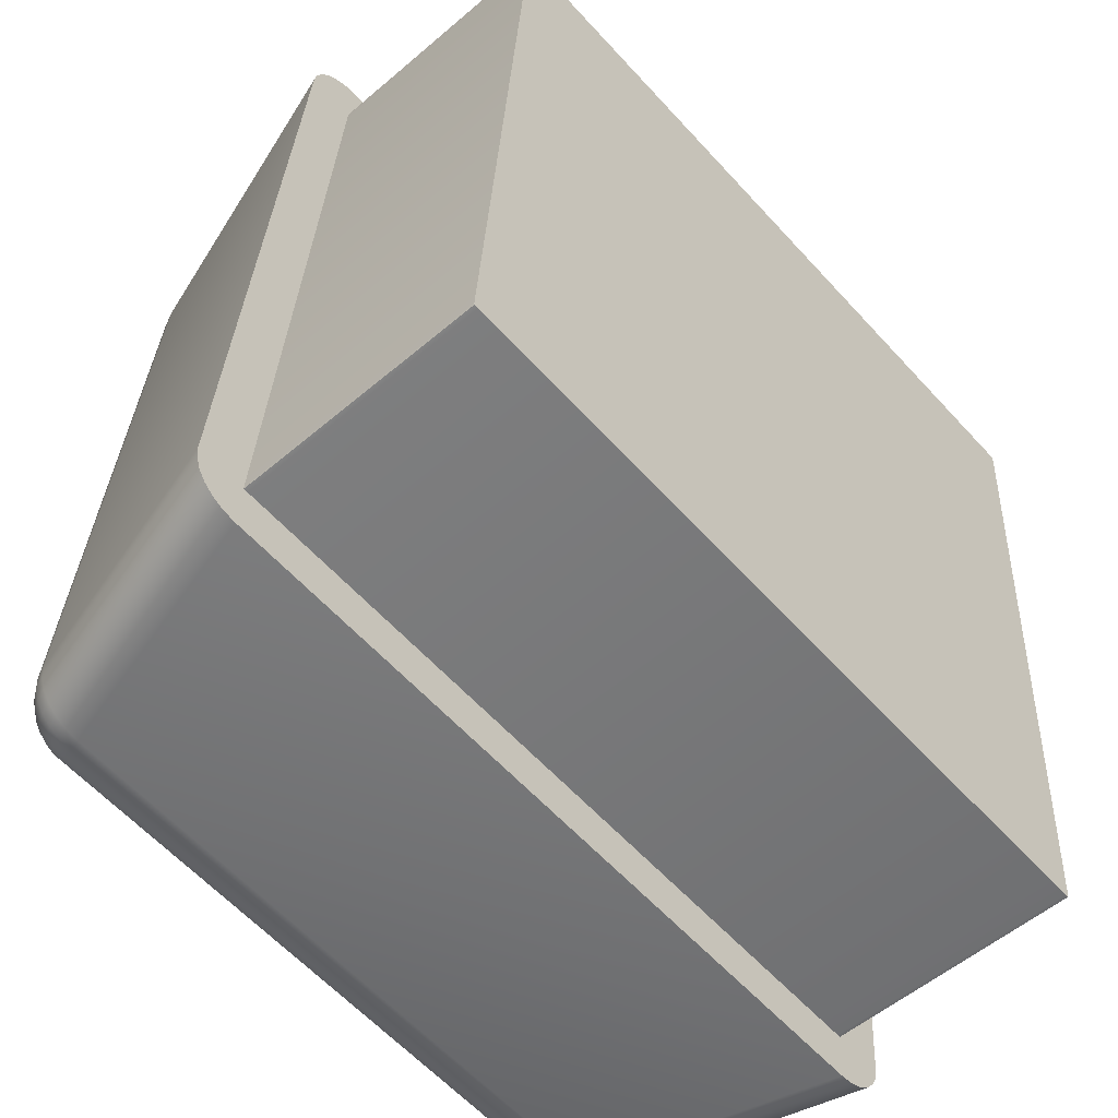
<metadata>
{"format":"obj","ext":"obj","renderer":"f3d","projection":"perspective","resolution":1024,"background":"white","views":[{"elev":-61.4,"azim":-48.5,"up":"+Z"}]}
</metadata>
<code>
o Group102/mesh367/mesh367-geometry#mesh367-geometry
v -0.4581 0.03712 -0.08081
v -0.4576 0.03753 -0.0816
v -0.4581 0.03716 -0.08131
v -0.4575 0.03749 -0.08118
v -0.4577 0.03928 -0.1084
v -0.4586 0.03664 -0.08046
v -0.4579 0.03708 -0.08033
v -0.457 0.03776 -0.08189
v -0.4571 0.03962 -0.1084
v -0.4581 0.03883 -0.1085
v -0.4586 0.03668 -0.08102
v -0.4584 0.03659 -0.07993
v -0.4574 0.03746 -0.08078
v -0.4569 0.03774 -0.08156
v -0.4576 0.03931 -0.1088
v -0.4581 0.03887 -0.109
v -0.459 0.03613 -0.08076
v -0.4589 0.03608 -0.08016
v -0.458 0.03656 -0.07947
v -0.4564 0.03785 -0.08214
v -0.4565 0.03984 -0.1084
v -0.4571 0.03964 -0.1087
v -0.4585 0.03831 -0.1085
v -0.4587 0.03604 -0.07959
v -0.4568 0.03771 -0.08124
v -0.4576 0.03704 -0.07993
v -0.4584 0.036 -0.07911
v -0.4563 0.03783 -0.0819
v -0.4574 0.03934 -0.1092
v -0.4578 0.0389 -0.1094
v -0.4584 0.03835 -0.1091
v -0.4592 0.03555 -0.08054
v -0.4587 0.03774 -0.1086
v -0.4591 0.0355 -0.07992
v -0.4572 0.03743 -0.08044
v -0.4576 0.03653 -0.07912
v -0.4579 0.03597 -0.07873
v -0.4559 0.03991 -0.1084
v -0.4565 0.03985 -0.1085
v -0.4569 0.03966 -0.1089
v -0.4589 0.03545 -0.07935
v -0.4567 0.03769 -0.08097
v -0.4563 0.03782 -0.08168
v -0.4573 0.03702 -0.07961
v -0.4586 0.03541 -0.07885
v -0.4544 0.03921 -0.09959
v -0.4572 0.03936 -0.1095
v -0.4575 0.03893 -0.1098
v -0.4582 0.03839 -0.1096
v -0.4586 0.03779 -0.1091
v -0.4621 0.02429 -0.07689
v -0.4615 0.02684 -0.1095
v -0.462 0.02424 -0.07627
v -0.4569 0.03741 -0.08017
v -0.4571 0.03651 -0.0789
v -0.4574 0.03594 -0.07849
v -0.4581 0.03538 -0.07847
v -0.4297 0.03969 -0.1079
v -0.4564 0.03986 -0.1087
v -0.4567 0.03968 -0.1092
v -0.4618 0.02419 -0.0757
v -0.4565 0.03767 -0.08077
v -0.4562 0.0378 -0.08149
v -0.4569 0.037 -0.07941
v -0.4615 0.02415 -0.0752
v -0.4486 0.03916 -0.09949
v -0.4297 0.03966 -0.1085
v -0.4563 0.03987 -0.1088
v -0.4568 0.03938 -0.1098
v -0.4571 0.03895 -0.1101
v -0.4578 0.03842 -0.11
v -0.4584 0.03783 -0.1097
v -0.4614 0.02688 -0.11
v -0.4612 0.02692 -0.1106
v -0.4566 0.03739 -0.08
v -0.4561 0.03779 -0.08135
v -0.4566 0.03649 -0.07881
v -0.4576 0.03535 -0.07822
v -0.461 0.02412 -0.07482
v -0.4532 0.03912 -0.09856
v -0.4442 0.03913 -0.09945
v -0.4559 0.03988 -0.1089
v -0.4295 0.03966 -0.1085
v -0.4562 0.03987 -0.1089
v -0.4565 0.03969 -0.1093
v -0.4574 0.03844 -0.1103
v -0.4608 0.02695 -0.111
v -0.4563 0.03766 -0.08063
v -0.456 0.03778 -0.08125
v -0.4564 0.03699 -0.07934
v -0.4568 0.03593 -0.0784
v -0.4604 0.02698 -0.1114
v -0.4534 0.03852 -0.09098
v -0.4486 0.03908 -0.09848
v -0.4467 0.03898 -0.09734
v -0.4435 0.03912 -0.09944
v -0.4296 0.03948 -0.109
v -0.4561 0.03988 -0.1089
v -0.4294 0.03965 -0.1084
v -0.4564 0.03939 -0.1099
v -0.4566 0.03896 -0.1103
v -0.4568 0.03845 -0.1105
v -0.4575 0.03788 -0.1105
v -0.458 0.03786 -0.1101
v -0.4562 0.03739 -0.07994
v -0.4558 0.03778 -0.08122
v -0.4301 0.03628 -0.07836
v -0.4605 0.02409 -0.07457
v -0.457 0.03534 -0.07813
v -0.4598 0.02699 -0.1116
v -0.4545 0.03853 -0.091
v -0.4533 0.03883 -0.09488
v -0.4492 0.03888 -0.09583
v -0.4447 0.03845 -0.09083
v -0.4467 0.0389 -0.09632
v -0.4459 0.03901 -0.09778
v -0.4437 0.03845 -0.09081
v -0.4308 0.03757 -0.08079
v -0.4559 0.0397 -0.1095
v -0.4293 0.03948 -0.109
v -0.4293 0.03964 -0.1083
v -0.4562 0.0397 -0.1094
v -0.457 0.03789 -0.1107
v -0.456 0.03765 -0.08058
v -0.4302 0.03678 -0.07889
v -0.4299 0.03571 -0.07794
v -0.4533 0.03891 -0.09589
v -0.4456 0.03893 -0.09684
v -0.4452 0.03905 -0.09832
v -0.4446 0.03909 -0.09889
v -0.4306 0.03757 -0.08082
v -0.4295 0.03917 -0.1095
v -0.4291 0.03947 -0.1089
v -0.4292 0.03963 -0.1082
v -0.456 0.03939 -0.11
v -0.4561 0.03896 -0.1103
v -0.4563 0.03845 -0.1106
v -0.4564 0.0379 -0.1107
v -0.4304 0.03717 -0.0795
v -0.4306 0.03744 -0.08015
v -0.4298 0.03678 -0.07895
v -0.4295 0.03628 -0.07842
v -0.4593 0.02681 -0.1093
v -0.4599 0.02408 -0.07448
v -0.4297 0.03512 -0.07766
v -0.4493 0.0388 -0.09481
v -0.4446 0.03898 -0.09755
v -0.4305 0.03758 -0.08091
v -0.4291 0.03916 -0.1094
v -0.4288 0.03945 -0.1087
v -0.4291 0.03962 -0.1081
v -0.4592 0.02699 -0.1116
v -0.4301 0.03717 -0.07955
v -0.4293 0.03571 -0.07801
v -0.4599 0.02428 -0.07699
v -0.4451 0.03896 -0.0972
v -0.4303 0.03745 -0.08019
v -0.4304 0.03759 -0.08105
v -0.4294 0.03874 -0.1099
v -0.4289 0.03873 -0.1098
v -0.4287 0.03915 -0.1093
v -0.4287 0.03943 -0.1085
v -0.4291 0.03961 -0.1079
v -0.4293 0.03823 -0.1101
v -0.4292 0.03767 -0.1103
v -0.4265 0.02672 -0.1111
v -0.4294 0.03679 -0.07913
v -0.4297 0.03719 -0.07971
v -0.429 0.03629 -0.07863
v -0.4593 0.02682 -0.1094
v -0.46 0.01335 -0.07784
v -0.4599 0.02426 -0.07678
v -0.4271 0.02381 -0.07392
v -0.4291 0.03512 -0.07773
v -0.4301 0.03746 -0.08031
v -0.4303 0.0376 -0.08124
v -0.4284 0.03872 -0.1096
v -0.4284 0.03913 -0.109
v -0.4286 0.03941 -0.1082
v -0.4296 0.03754 -0.08142
v -0.4591 0.02682 -0.1094
v -0.4288 0.03573 -0.07823
v -0.4594 0.01588 -0.1102
v -0.46 0.01334 -0.07764
v -0.4598 0.02426 -0.07669
v -0.4597 0.02425 -0.07666
v -0.4299 0.03747 -0.08051
v -0.4302 0.03762 -0.08145
v -0.4287 0.03822 -0.1101
v -0.4282 0.0382 -0.1098
v -0.4282 0.0391 -0.1087
v -0.4285 0.03939 -0.1079
v -0.4302 0.03764 -0.08169
v -0.429 0.03729 -0.08112
v -0.4286 0.03766 -0.1102
v -0.4259 0.02671 -0.111
v -0.4267 0.02655 -0.1089
v -0.429 0.03681 -0.07944
v -0.4294 0.0372 -0.07996
v -0.4286 0.03632 -0.07897
v -0.4592 0.01589 -0.1103
v -0.4594 0.01589 -0.1103
v -0.4599 0.01333 -0.07754
v -0.4273 0.02399 -0.07611
v -0.4266 0.02382 -0.07399
v -0.4286 0.03514 -0.07796
v -0.4297 0.03749 -0.08078
v -0.4278 0.03817 -0.1095
v -0.428 0.03869 -0.1093
v -0.428 0.03907 -0.1083
v -0.4296 0.03751 -0.08109
v -0.4291 0.03726 -0.08069
v -0.4265 0.02655 -0.1089
v -0.4267 0.01563 -0.1097
v -0.4283 0.03575 -0.07859
v -0.4598 0.01333 -0.07752
v -0.4271 0.02399 -0.07617
v -0.428 0.03764 -0.1099
v -0.4276 0.03761 -0.1096
v -0.4277 0.03866 -0.1089
v -0.4285 0.03691 -0.0808
v -0.428 0.03904 -0.1079
v -0.4285 0.03687 -0.0803
v -0.4254 0.02669 -0.1108
v -0.4265 0.02654 -0.1087
v -0.4266 0.01562 -0.1097
v -0.4287 0.03684 -0.07983
v -0.4292 0.03723 -0.0803
v -0.4283 0.03635 -0.07941
v -0.4273 0.01306 -0.07697
v -0.4271 0.02399 -0.07622
v -0.427 0.02401 -0.07642
v -0.426 0.02383 -0.07422
v -0.4281 0.03516 -0.07833
v -0.4274 0.03814 -0.1091
v -0.4272 0.03757 -0.1091
v -0.4276 0.03862 -0.1084
v -0.4272 0.01306 -0.07702
v -0.428 0.03579 -0.07906
v -0.4271 0.01307 -0.07708
v -0.4271 0.01308 -0.07728
v -0.4278 0.0352 -0.07881
v -0.4249 0.02666 -0.1104
v -0.4272 0.03809 -0.1085
v -0.428 0.03643 -0.08049
v -0.4281 0.03639 -0.07993
v -0.4275 0.03858 -0.108
v -0.4265 0.01561 -0.1096
v -0.4277 0.03583 -0.07962
v -0.4255 0.02386 -0.07459
v -0.4252 0.02389 -0.07507
v -0.427 0.03753 -0.1086
v -0.4246 0.02662 -0.1099
v -0.4275 0.03524 -0.07938
v -0.4249 0.02394 -0.07564
v -0.4271 0.03805 -0.108
v -0.4276 0.03588 -0.08022
v -0.4274 0.03529 -0.07999
v -0.4243 0.02658 -0.1094
v -0.4269 0.03748 -0.108
v -0.4248 0.02398 -0.07625
v -0.4243 0.02653 -0.1088
f 1 2 3
f 2 1 4
f 3 2 1
f 4 1 2
f 2 5 3
f 3 5 2
f 3 6 1
f 1 6 3
f 7 4 1
f 1 4 7
f 4 8 2
f 2 8 4
f 5 2 9
f 9 2 5
f 10 3 5
f 5 3 10
f 6 3 11
f 11 3 6
f 12 1 6
f 6 1 12
f 4 7 13
f 13 7 4
f 1 12 7
f 7 12 1
f 8 4 14
f 14 4 8
f 8 9 2
f 2 9 8
f 9 15 5
f 5 15 9
f 3 10 11
f 11 10 3
f 5 16 10
f 10 16 5
f 17 6 11
f 11 6 17
f 18 12 6
f 6 12 18
f 13 14 4
f 4 14 13
f 19 7 12
f 12 7 19
f 14 20 8
f 8 20 14
f 9 8 21
f 21 8 9
f 15 9 22
f 22 9 15
f 16 5 15
f 15 5 16
f 23 11 10
f 10 11 23
f 16 23 10
f 10 23 16
f 6 17 18
f 18 17 6
f 11 23 17
f 17 23 11
f 12 18 24
f 24 18 12
f 14 13 25
f 25 13 14
f 7 19 26
f 26 19 7
f 12 27 19
f 19 27 12
f 20 14 28
f 28 14 20
f 20 21 8
f 8 21 20
f 21 22 9
f 9 22 21
f 22 29 15
f 15 29 22
f 15 30 16
f 16 30 15
f 23 16 31
f 31 16 23
f 32 18 17
f 17 18 32
f 33 17 23
f 23 17 33
f 34 24 18
f 18 24 34
f 27 12 24
f 24 12 27
f 35 25 13
f 13 25 35
f 25 28 14
f 14 28 25
f 36 26 19
f 19 26 36
f 26 13 7
f 7 13 26
f 37 19 27
f 27 19 37
f 28 38 20
f 20 38 28
f 21 20 38
f 38 20 21
f 22 21 39
f 39 21 22
f 29 22 40
f 40 22 29
f 30 15 29
f 29 15 30
f 30 31 16
f 16 31 30
f 31 33 23
f 23 33 31
f 18 32 34
f 34 32 18
f 17 33 32
f 32 33 17
f 24 34 41
f 41 34 24
f 41 27 24
f 24 27 41
f 25 35 42
f 42 35 25
f 13 26 35
f 35 26 13
f 28 25 43
f 43 25 28
f 26 36 44
f 44 36 26
f 19 37 36
f 36 37 19
f 45 37 27
f 27 37 45
f 38 28 46
f 46 28 38
f 38 39 21
f 21 39 38
f 39 40 22
f 22 40 39
f 40 47 29
f 29 47 40
f 29 48 30
f 30 48 29
f 31 30 49
f 49 30 31
f 33 31 50
f 50 31 33
f 51 34 32
f 32 34 51
f 52 32 33
f 33 32 52
f 53 41 34
f 34 41 53
f 27 41 45
f 45 41 27
f 54 42 35
f 35 42 54
f 42 43 25
f 25 43 42
f 44 35 26
f 26 35 44
f 46 28 43
f 43 28 46
f 55 44 36
f 36 44 55
f 56 36 37
f 37 36 56
f 37 45 57
f 57 45 37
f 38 46 58
f 58 46 38
f 38 59 39
f 39 59 38
f 40 39 59
f 59 39 40
f 47 40 60
f 60 40 47
f 48 29 47
f 47 29 48
f 48 49 30
f 30 49 48
f 49 50 31
f 31 50 49
f 50 52 33
f 33 52 50
f 34 51 53
f 53 51 34
f 32 52 51
f 51 52 32
f 41 53 61
f 61 53 41
f 61 45 41
f 41 45 61
f 42 54 62
f 62 54 42
f 35 44 54
f 54 44 35
f 43 42 63
f 63 42 43
f 46 43 63
f 63 43 46
f 44 55 64
f 64 55 44
f 36 56 55
f 55 56 36
f 57 56 37
f 37 56 57
f 65 57 45
f 45 57 65
f 58 46 66
f 66 46 58
f 67 38 58
f 58 38 67
f 38 68 59
f 59 68 38
f 59 60 40
f 40 60 59
f 60 69 47
f 47 69 60
f 47 70 48
f 48 70 47
f 49 48 71
f 71 48 49
f 50 49 72
f 72 49 50
f 52 50 73
f 73 50 52
f 51 73 53
f 53 73 51
f 73 51 52
f 52 51 73
f 53 74 61
f 61 74 53
f 45 61 65
f 65 61 45
f 75 62 54
f 54 62 75
f 62 63 42
f 42 63 62
f 64 54 44
f 44 54 64
f 46 63 76
f 76 63 46
f 77 64 55
f 55 64 77
f 56 77 55
f 55 77 56
f 56 57 78
f 78 57 56
f 57 65 79
f 79 65 57
f 66 80 46
f 58 66 81
f 81 66 58
f 38 67 82
f 82 67 38
f 83 67 58
f 58 67 83
f 38 84 68
f 68 84 38
f 60 59 68
f 68 59 60
f 69 60 85
f 85 60 69
f 70 47 69
f 69 47 70
f 86 48 70
f 70 48 86
f 48 86 71
f 71 86 48
f 71 72 49
f 49 72 71
f 72 73 50
f 50 73 72
f 53 73 74
f 74 73 53
f 61 74 87
f 87 74 61
f 61 87 65
f 65 87 61
f 62 75 88
f 88 75 62
f 54 64 75
f 75 64 54
f 63 62 76
f 76 62 63
f 46 76 89
f 89 76 46
f 64 77 90
f 90 77 64
f 77 56 91
f 91 56 77
f 79 78 57
f 57 78 79
f 78 91 56
f 56 91 78
f 65 92 79
f 79 92 65
f 80 93 46
f 94 80 66
f 81 66 95
f 95 66 81
f 58 81 96
f 96 81 58
f 97 82 67
f 67 82 97
f 38 82 98
f 98 82 38
f 83 97 67
f 67 97 83
f 99 83 58
f 58 83 99
f 38 98 84
f 84 98 38
f 85 68 84
f 84 68 85
f 68 85 60
f 60 85 68
f 85 100 69
f 69 100 85
f 69 101 70
f 70 101 69
f 70 102 86
f 86 102 70
f 103 71 86
f 86 71 103
f 72 71 104
f 104 71 72
f 73 72 74
f 74 72 73
f 74 104 87
f 87 104 74
f 65 87 92
f 92 87 65
f 105 88 75
f 75 88 105
f 88 76 62
f 62 76 88
f 90 75 64
f 64 75 90
f 76 88 89
f 89 88 76
f 46 89 106
f 106 89 46
f 107 90 77
f 77 90 107
f 91 107 77
f 77 107 91
f 78 79 108
f 108 79 78
f 91 78 109
f 109 78 91
f 79 92 110
f 110 92 79
f 111 46 93
f 112 93 80
f 80 113 94
f 94 113 80
f 94 114 66
f 66 114 94
f 95 66 115
f 115 66 95
f 81 95 116
f 116 95 81
f 96 117 81
f 58 96 118
f 118 96 58
f 82 97 119
f 119 97 82
f 119 98 82
f 82 98 119
f 97 83 120
f 120 83 97
f 99 120 83
f 83 120 99
f 121 99 58
f 58 99 121
f 122 84 98
f 98 84 122
f 84 122 85
f 85 122 84
f 100 85 122
f 122 85 100
f 101 69 100
f 100 69 101
f 102 70 101
f 101 70 102
f 123 86 102
f 102 86 123
f 71 103 104
f 104 103 71
f 86 123 103
f 103 123 86
f 104 74 72
f 72 74 104
f 104 92 87
f 87 92 104
f 88 105 124
f 124 105 88
f 75 90 105
f 105 90 75
f 124 89 88
f 88 89 124
f 89 124 106
f 106 124 89
f 46 106 111
f 111 106 46
f 90 107 125
f 125 107 90
f 107 91 126
f 126 91 107
f 79 110 108
f 108 110 79
f 108 109 78
f 78 109 108
f 109 126 91
f 91 126 109
f 103 110 92
f 92 110 103
f 111 118 93
f 93 118 111
f 93 118 112
f 112 118 93
f 127 112 80
f 113 80 127
f 127 80 113
f 113 114 94
f 94 114 113
f 66 114 115
f 115 114 66
f 115 95 128
f 116 128 95
f 81 116 129
f 129 116 81
f 81 117 130
f 117 118 96
f 96 118 117
f 58 118 131
f 131 118 58
f 132 119 97
f 97 119 132
f 98 119 122
f 122 119 98
f 120 132 97
f 97 132 120
f 120 99 133
f 133 99 120
f 121 133 99
f 99 133 121
f 134 121 58
f 58 121 134
f 122 135 100
f 100 135 122
f 100 136 101
f 101 136 100
f 101 137 102
f 102 137 101
f 102 138 123
f 123 138 102
f 92 104 103
f 103 104 92
f 110 103 123
f 123 103 110
f 139 124 105
f 105 124 139
f 125 105 90
f 90 105 125
f 140 106 124
f 124 106 140
f 118 111 106
f 106 111 118
f 107 141 125
f 125 141 107
f 126 142 107
f 107 142 126
f 108 110 143
f 143 110 108
f 109 108 144
f 144 108 109
f 126 109 145
f 145 109 126
f 112 118 114
f 114 118 112
f 112 127 146
f 113 146 127
f 146 114 113
f 113 114 146
f 115 114 128
f 128 114 115
f 129 128 116
f 81 129 130
f 130 129 81
f 130 117 147
f 114 118 117
f 117 118 114
f 140 131 118
f 118 131 140
f 58 131 148
f 148 131 58
f 119 132 135
f 135 132 119
f 135 122 119
f 119 122 135
f 132 120 149
f 149 120 132
f 133 149 120
f 120 149 133
f 133 121 150
f 150 121 133
f 134 150 121
f 121 150 134
f 151 134 58
f 58 134 151
f 136 100 135
f 135 100 136
f 137 101 136
f 136 101 137
f 138 102 137
f 137 102 138
f 152 123 138
f 138 123 152
f 123 152 110
f 110 152 123
f 124 139 140
f 140 139 124
f 105 125 139
f 139 125 105
f 106 140 118
f 118 140 106
f 141 107 142
f 142 107 141
f 153 125 141
f 141 125 153
f 142 126 154
f 154 126 142
f 143 110 152
f 152 110 143
f 155 108 143
f 143 108 155
f 108 155 144
f 144 155 108
f 144 145 109
f 109 145 144
f 145 154 126
f 126 154 145
f 112 114 146
f 146 114 112
f 128 114 156
f 156 114 128
f 156 128 129
f 130 156 129
f 114 147 117
f 147 156 130
f 131 140 157
f 157 140 131
f 157 148 131
f 131 148 157
f 58 148 158
f 158 148 58
f 159 135 132
f 132 135 159
f 160 132 149
f 149 132 160
f 149 133 161
f 161 133 149
f 150 161 133
f 133 161 150
f 150 134 162
f 162 134 150
f 151 162 134
f 134 162 151
f 163 151 58
f 58 151 163
f 135 159 136
f 136 159 135
f 136 164 137
f 137 164 136
f 137 165 138
f 138 165 137
f 138 166 152
f 152 166 138
f 139 157 140
f 140 157 139
f 125 153 139
f 139 153 125
f 142 167 141
f 141 167 142
f 141 168 153
f 153 168 141
f 154 169 142
f 142 169 154
f 143 152 170
f 170 152 143
f 143 171 155
f 155 171 143
f 144 155 172
f 172 155 144
f 145 144 173
f 173 144 145
f 154 145 174
f 174 145 154
f 147 156 114
f 114 156 147
f 148 157 175
f 175 157 148
f 175 158 148
f 148 158 175
f 58 158 176
f 176 158 58
f 132 160 159
f 159 160 132
f 149 177 160
f 160 177 149
f 177 149 161
f 161 149 177
f 161 150 178
f 178 150 161
f 162 178 150
f 150 178 162
f 162 151 179
f 179 151 162
f 163 179 151
f 151 179 163
f 58 180 163
f 163 180 58
f 164 136 159
f 159 136 164
f 165 137 164
f 164 137 165
f 166 138 165
f 165 138 166
f 181 152 166
f 166 152 181
f 157 139 153
f 153 139 157
f 167 142 169
f 169 142 167
f 168 141 167
f 167 141 168
f 169 154 182
f 182 154 169
f 170 152 181
f 181 152 170
f 170 183 143
f 143 183 170
f 171 143 183
f 183 143 171
f 184 155 171
f 171 155 184
f 155 184 172
f 172 184 155
f 144 172 185
f 185 172 144
f 144 186 173
f 173 186 144
f 173 174 145
f 145 174 173
f 174 182 154
f 154 182 174
f 153 175 157
f 157 175 153
f 158 175 187
f 187 175 158
f 187 176 158
f 158 176 187
f 58 176 188
f 188 176 58
f 189 159 160
f 160 159 189
f 190 160 177
f 177 160 190
f 178 177 161
f 161 177 178
f 178 162 191
f 191 162 178
f 179 191 162
f 162 191 179
f 179 163 192
f 192 163 179
f 180 58 193
f 193 58 180
f 194 163 180
f 180 163 194
f 159 189 164
f 164 189 159
f 164 195 165
f 165 195 164
f 165 196 166
f 166 196 165
f 181 166 197
f 197 166 181
f 169 198 167
f 167 198 169
f 167 199 168
f 168 199 167
f 182 200 169
f 169 200 182
f 201 170 181
f 181 170 201
f 183 170 202
f 202 170 183
f 202 171 183
f 183 171 202
f 171 202 184
f 184 202 171
f 203 172 184
f 184 172 203
f 172 203 185
f 185 203 172
f 144 185 186
f 186 185 144
f 173 186 204
f 204 186 173
f 174 173 205
f 205 173 174
f 182 174 206
f 206 174 182
f 175 153 168
f 168 153 175
f 168 187 175
f 175 187 168
f 176 187 207
f 207 187 176
f 207 188 176
f 176 188 207
f 58 188 193
f 193 188 58
f 160 190 189
f 189 190 160
f 177 208 190
f 190 208 177
f 177 178 209
f 209 178 177
f 191 209 178
f 178 209 191
f 191 179 210
f 210 179 191
f 163 194 192
f 192 194 163
f 192 210 179
f 179 210 192
f 193 211 180
f 180 211 193
f 180 212 194
f 194 212 180
f 195 164 189
f 189 164 195
f 196 165 195
f 195 165 196
f 213 166 196
f 196 166 213
f 197 166 213
f 213 166 197
f 214 181 197
f 197 181 214
f 198 169 200
f 200 169 198
f 199 167 198
f 198 167 199
f 187 168 199
f 199 168 187
f 200 182 215
f 215 182 200
f 170 201 202
f 202 201 170
f 181 214 201
f 201 214 181
f 184 202 201
f 201 202 184
f 184 201 203
f 203 201 184
f 203 186 185
f 185 186 203
f 216 204 186
f 186 204 216
f 173 204 217
f 217 204 173
f 173 217 205
f 205 217 173
f 205 206 174
f 174 206 205
f 206 215 182
f 182 215 206
f 199 207 187
f 187 207 199
f 188 207 211
f 211 207 188
f 211 193 188
f 188 193 211
f 218 189 190
f 190 189 218
f 208 177 209
f 209 177 208
f 219 190 208
f 208 190 219
f 209 191 220
f 220 191 209
f 210 220 191
f 191 220 210
f 221 192 194
f 194 192 221
f 210 192 222
f 222 192 210
f 212 180 211
f 211 180 212
f 223 194 212
f 212 194 223
f 189 218 195
f 195 218 189
f 195 224 196
f 196 224 195
f 213 196 225
f 225 196 213
f 226 197 213
f 213 197 226
f 197 226 214
f 214 226 197
f 200 227 198
f 198 227 200
f 198 228 199
f 199 228 198
f 215 229 200
f 200 229 215
f 216 201 214
f 214 201 216
f 203 201 216
f 216 201 203
f 186 203 216
f 216 203 186
f 204 216 230
f 230 216 204
f 230 217 204
f 204 217 230
f 205 217 231
f 205 231 232
f 231 217 205
f 232 231 205
f 206 205 233
f 233 205 206
f 215 206 234
f 234 206 215
f 207 199 228
f 228 199 207
f 228 211 207
f 207 211 228
f 190 219 218
f 218 219 190
f 209 235 208
f 208 235 209
f 208 236 219
f 219 236 208
f 235 209 220
f 220 209 235
f 220 210 237
f 237 210 220
f 192 221 222
f 222 221 192
f 194 223 221
f 221 223 194
f 222 237 210
f 210 237 222
f 211 228 212
f 212 228 211
f 212 227 223
f 223 227 212
f 224 195 218
f 218 195 224
f 205 196 224
f 224 196 205
f 225 196 232
f 225 226 213
f 232 196 225
f 213 226 225
f 238 214 226
f 226 214 238
f 227 200 229
f 229 200 227
f 228 198 227
f 227 198 228
f 229 215 239
f 239 215 229
f 216 214 230
f 230 214 216
f 217 230 238
f 238 230 217
f 217 240 231
f 231 240 217
f 231 241 232
f 232 241 231
f 205 232 196
f 196 232 205
f 205 224 233
f 233 224 205
f 233 234 206
f 206 234 233
f 242 215 234
f 234 215 242
f 243 218 219
f 219 218 243
f 236 208 235
f 235 208 236
f 236 243 219
f 219 243 236
f 220 244 235
f 235 244 220
f 244 220 237
f 237 220 244
f 245 222 221
f 221 222 245
f 246 221 223
f 223 221 246
f 237 222 247
f 247 222 237
f 227 212 228
f 228 212 227
f 229 223 227
f 227 223 229
f 218 243 224
f 224 243 218
f 226 225 248
f 248 225 226
f 232 248 225
f 225 248 232
f 230 214 238
f 238 214 230
f 238 226 240
f 240 226 248
f 240 226 238
f 248 226 240
f 215 242 239
f 239 242 215
f 249 229 239
f 239 229 249
f 241 231 240
f 240 231 241
f 240 217 238
f 238 217 240
f 248 232 241
f 241 232 248
f 233 224 243
f 243 224 233
f 234 233 250
f 250 233 234
f 234 251 242
f 242 251 234
f 235 252 236
f 236 252 235
f 243 236 253
f 253 236 243
f 252 235 244
f 244 235 252
f 247 244 237
f 237 244 247
f 222 245 247
f 247 245 222
f 221 246 245
f 245 246 221
f 223 229 246
f 246 229 223
f 240 248 241
f 241 248 240
f 254 239 242
f 242 239 254
f 229 249 246
f 246 249 229
f 239 254 249
f 249 254 239
f 233 243 250
f 250 243 233
f 251 234 250
f 250 234 251
f 255 242 251
f 251 242 255
f 252 253 236
f 236 253 252
f 250 243 253
f 253 243 250
f 256 252 244
f 244 252 256
f 244 247 256
f 256 247 244
f 245 256 247
f 247 256 245
f 246 257 245
f 245 257 246
f 242 255 254
f 254 255 242
f 257 246 249
f 249 246 257
f 258 249 254
f 254 249 258
f 250 253 251
f 251 253 250
f 251 259 255
f 255 259 251
f 253 252 259
f 259 252 253
f 252 256 260
f 260 256 252
f 256 245 257
f 257 245 256
f 261 254 255
f 255 254 261
f 249 258 257
f 257 258 249
f 254 261 258
f 258 261 254
f 251 253 259
f 259 253 251
f 255 259 262
f 262 259 255
f 260 259 252
f 252 259 260
f 257 260 256
f 256 260 257
f 255 262 261
f 261 262 255
f 260 257 258
f 258 257 260
f 262 258 261
f 261 258 262
f 259 260 262
f 262 260 259
f 258 262 260
f 260 262 258
f 46 80 66
f 46 93 80
f 66 80 94
f 93 46 111
f 80 93 112
f 81 117 96
f 80 112 127
f 128 95 115
f 95 128 116
f 130 117 81
f 146 127 112
f 127 146 113
f 116 128 129
f 147 117 130
f 129 128 156
f 129 156 130
f 117 147 114
f 130 156 147

</code>
